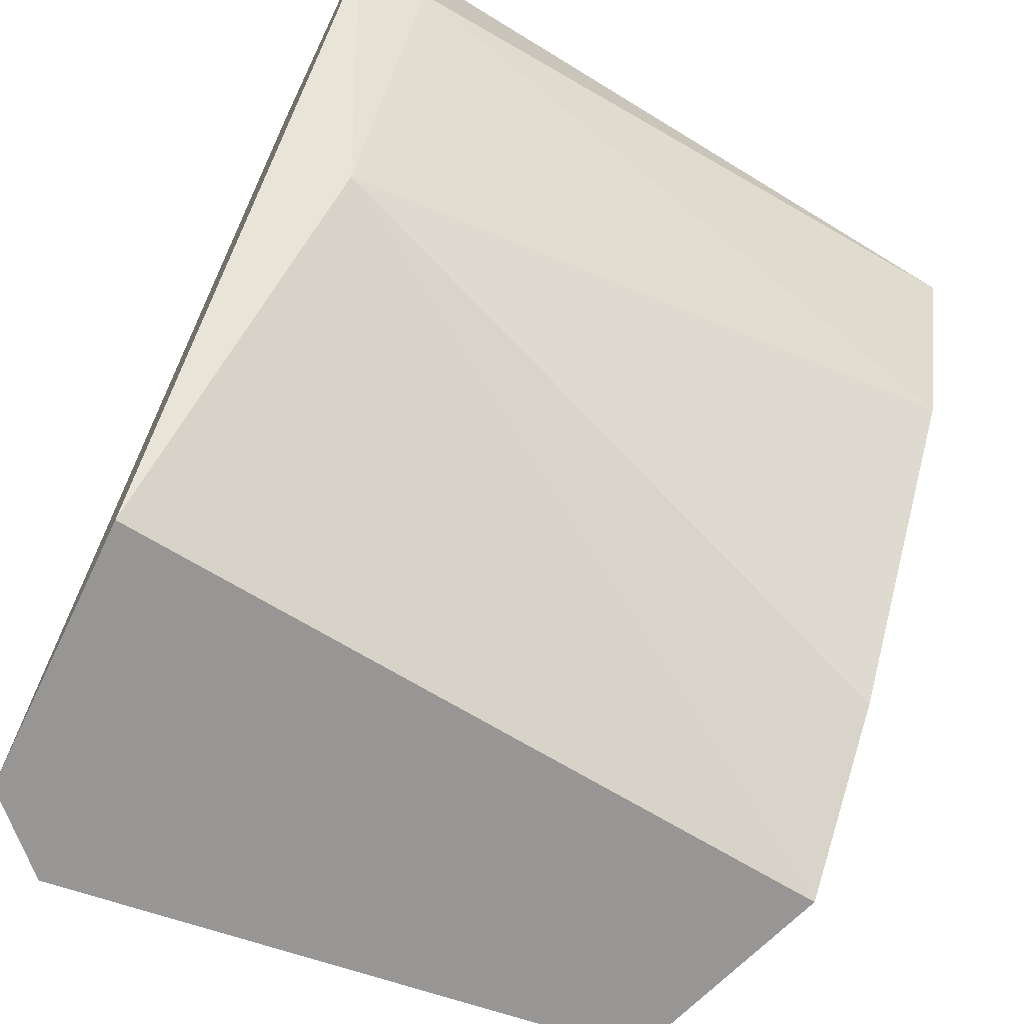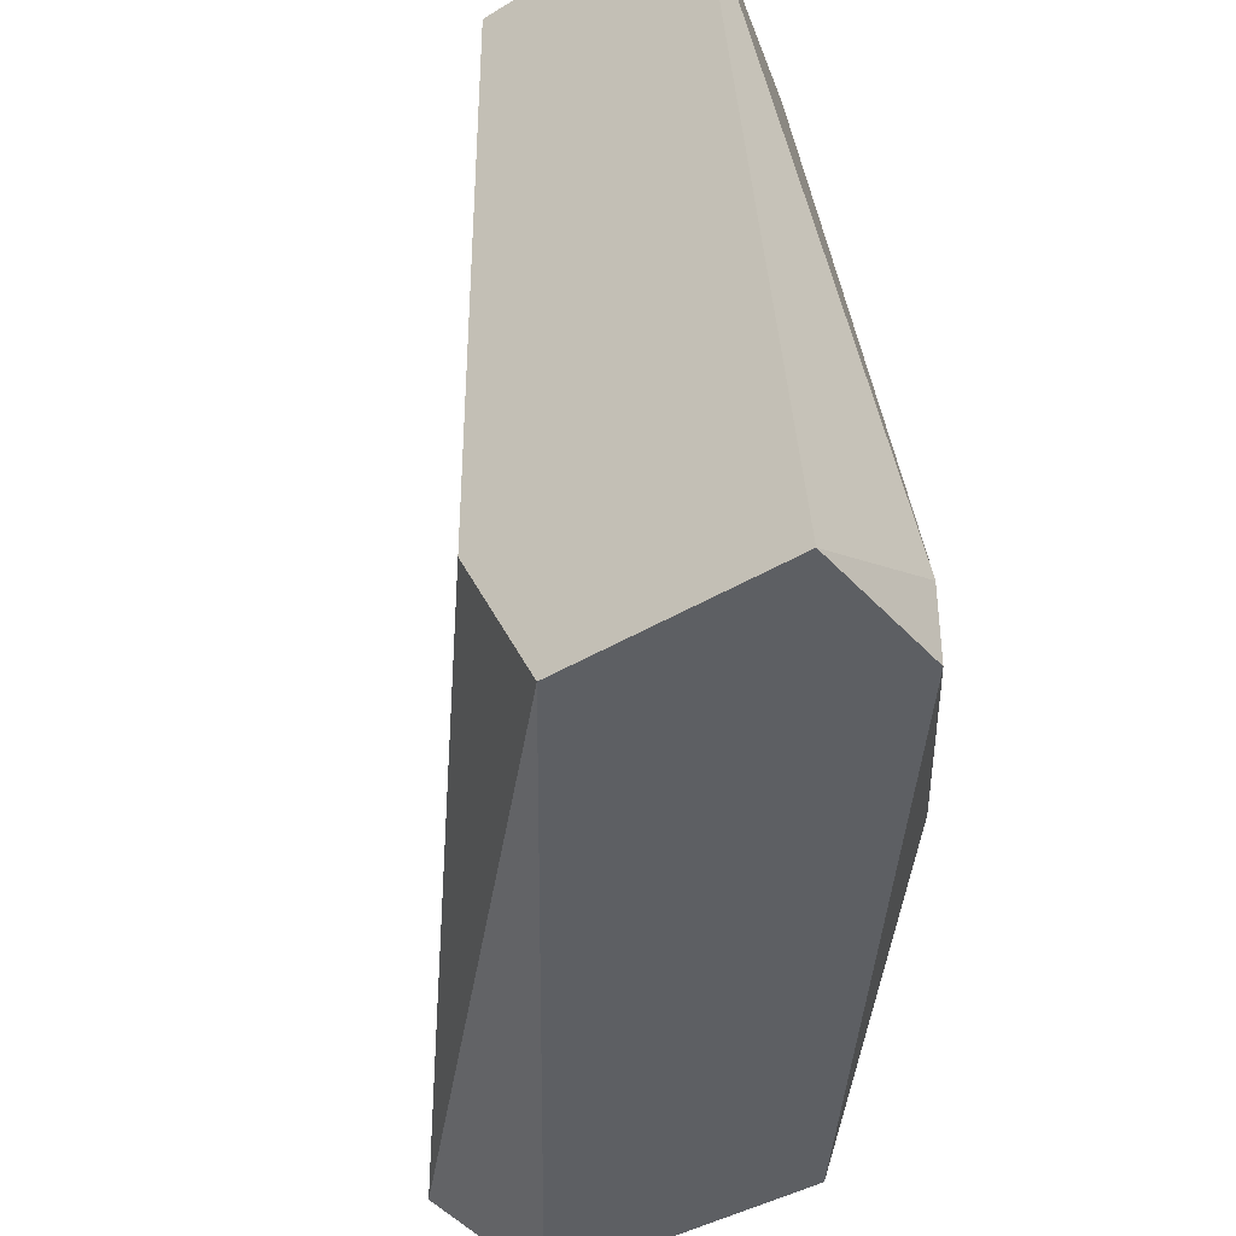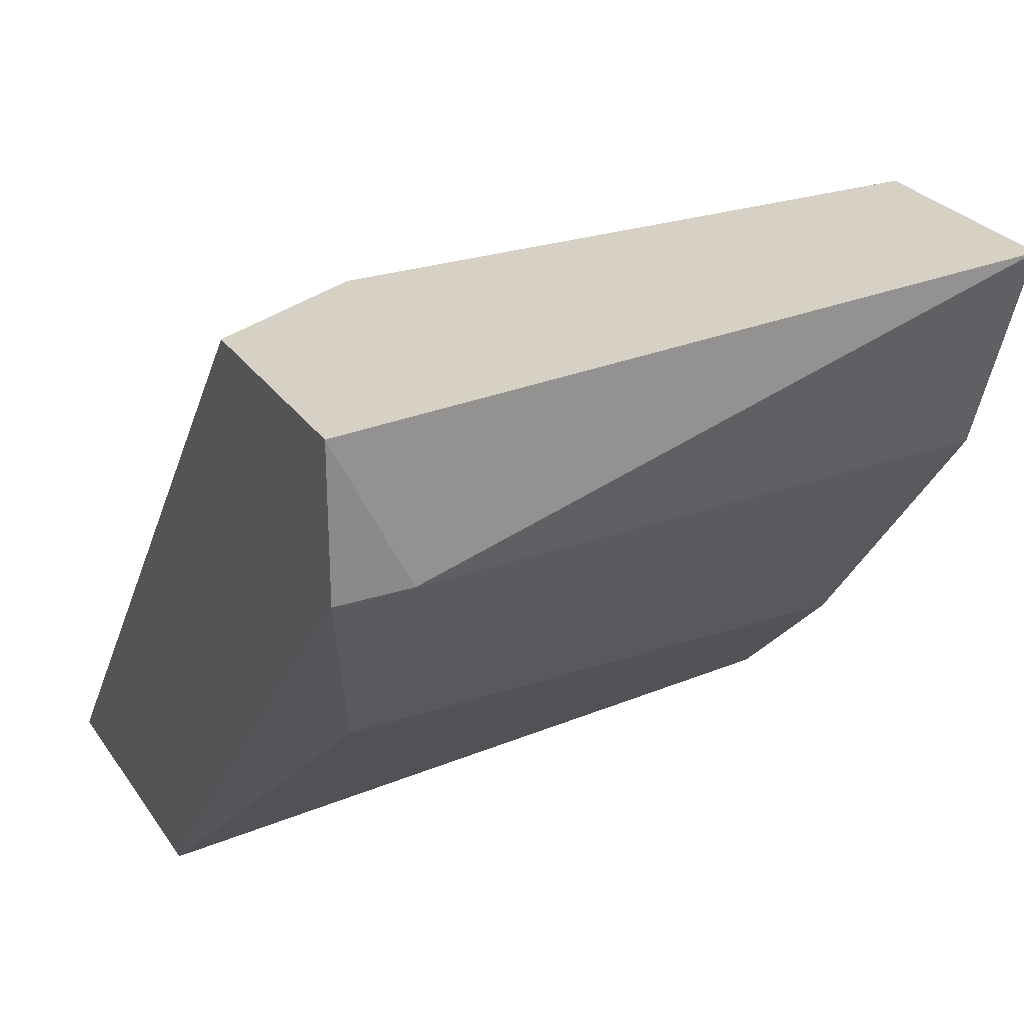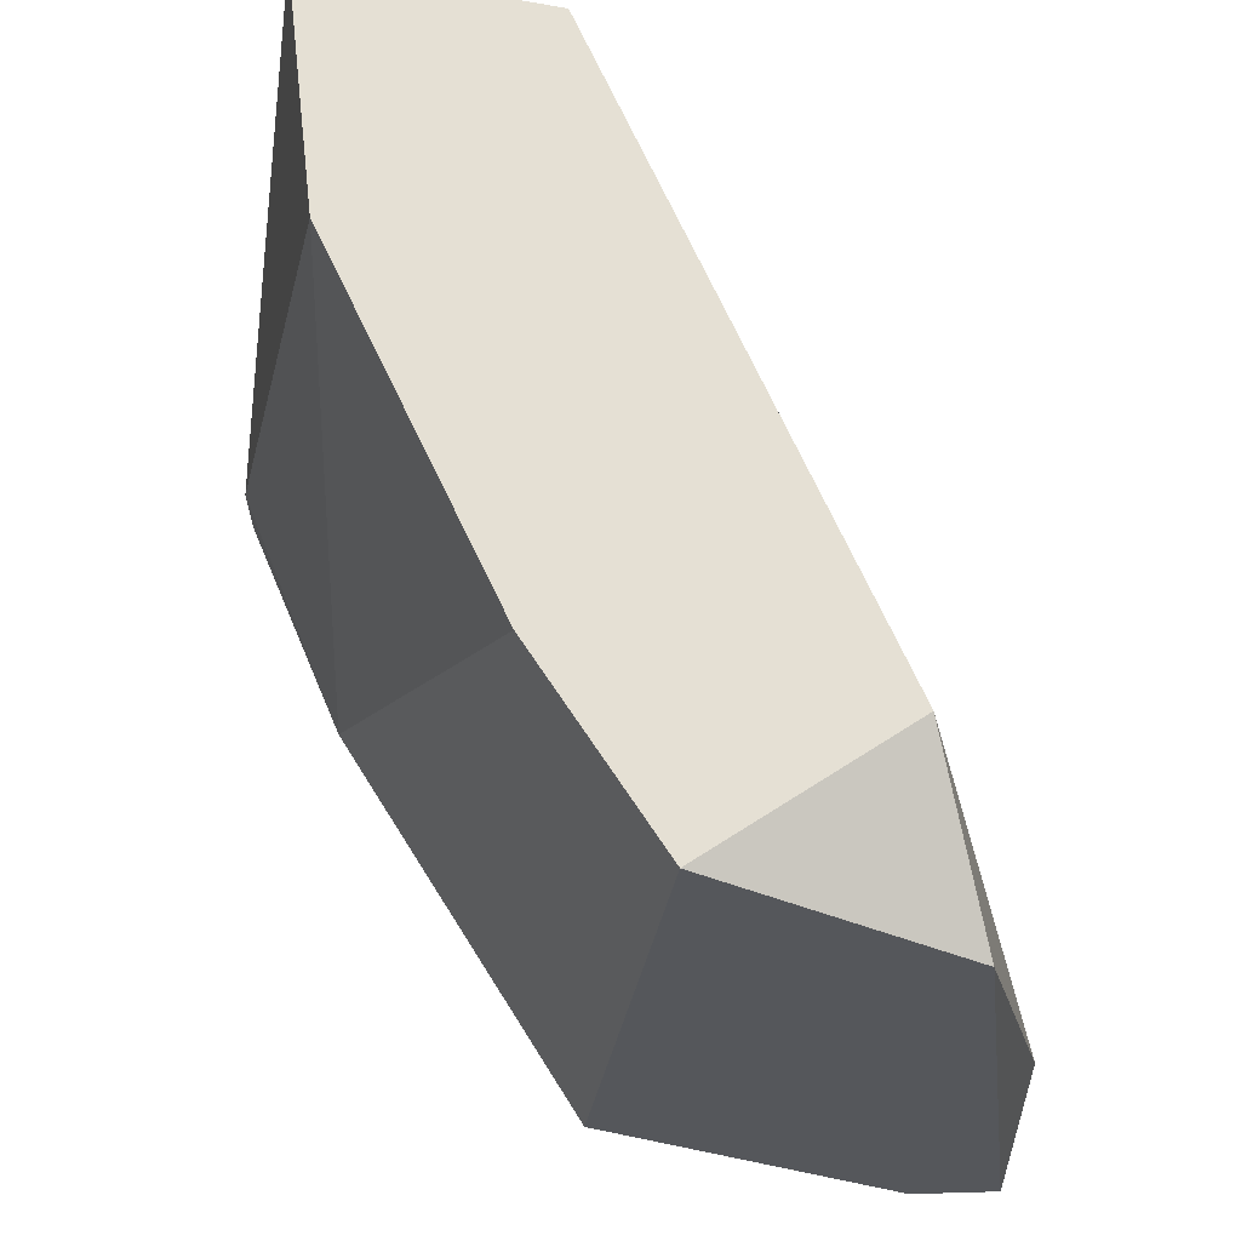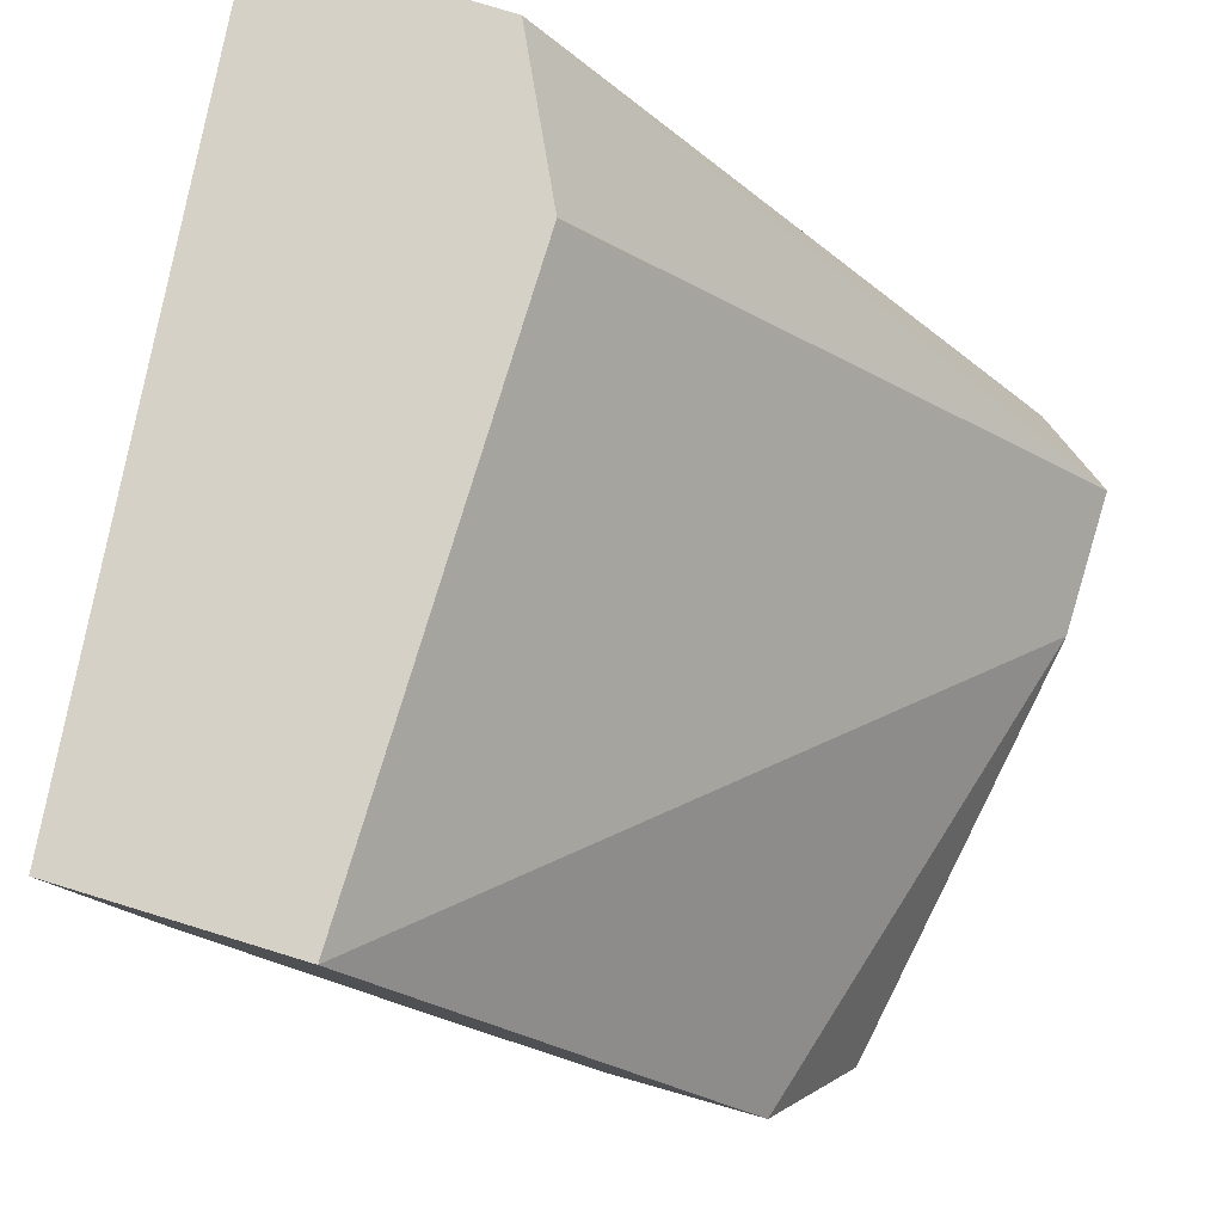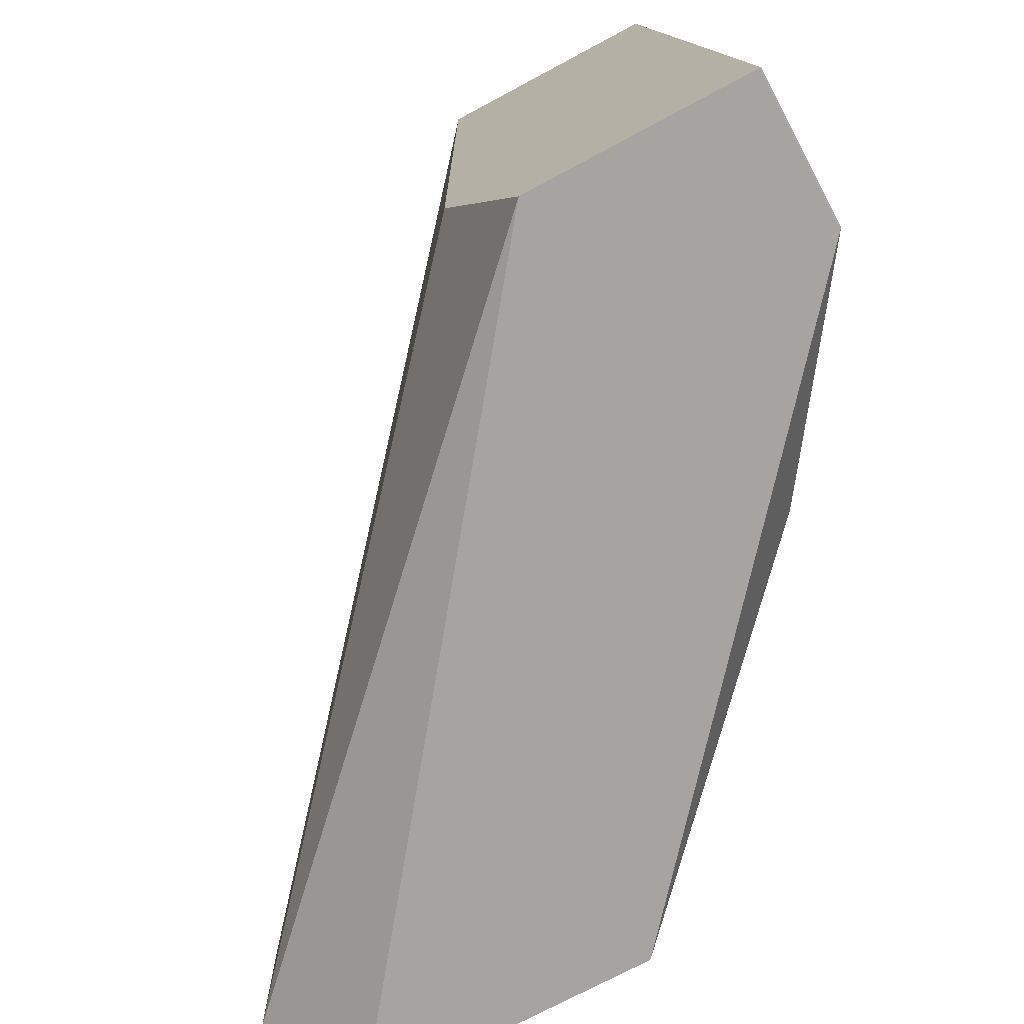
<metadata>
{"format":"obj","ext":"obj","renderer":"f3d","projection":"perspective","resolution":1024,"background":"white","views":[{"elev":-67.9,"azim":-115.8,"up":"+Y"},{"elev":-39.9,"azim":-142.9,"up":"+Z"},{"elev":27.0,"azim":-117.1,"up":"+Y"},{"elev":65.8,"azim":11.9,"up":"+Z"},{"elev":79.7,"azim":16.9,"up":"+Y"},{"elev":-73.4,"azim":-151.8,"up":"+Z"}]}
</metadata>
<code>
v -0.03944 -0.04563 0.02556
v -0.04612 -0.02558 0.02556
v -0.03053 -0.04563 0.04561
v -0.03053 -0.04563 0.02556
v -0.04166 -0.04117 0.04784
v -0.04835 -0.03671 0.02779
v -0.04835 -0.03226 0.04784
v -0.03275 -0.04117 0.04784
v -0.04389 -0.02558 0.04784
v -0.04389 -0.02558 0.03002
v -0.0283 -0.0434 0.03224
v -0.0283 -0.0434 0.02779
v -0.0283 -0.04563 0.02779
v -0.05058 -0.02558 0.04784
v -0.03721 -0.04563 0.04784
v -0.05281 -0.03003 0.02779
v -0.05281 -0.03003 0.02556
v -0.05281 -0.02558 0.02556
f 12 11 13
f 4 3 15
f 4 15 1
f 17 4 1
f 10 14 9
f 14 15 9
f 10 9 12
f 14 10 2
f 4 17 2
f 12 4 2
f 10 12 2
f 14 16 7
f 15 14 7
f 16 17 6
f 1 15 6
f 17 1 6
f 7 16 6
f 17 16 18
f 16 14 18
f 14 2 18
f 2 17 18
f 15 3 8
f 9 15 8
f 12 9 11
f 8 3 11
f 9 8 11
f 15 7 5
f 6 15 5
f 7 6 5
f 3 4 13
f 4 12 13
f 11 3 13

</code>
